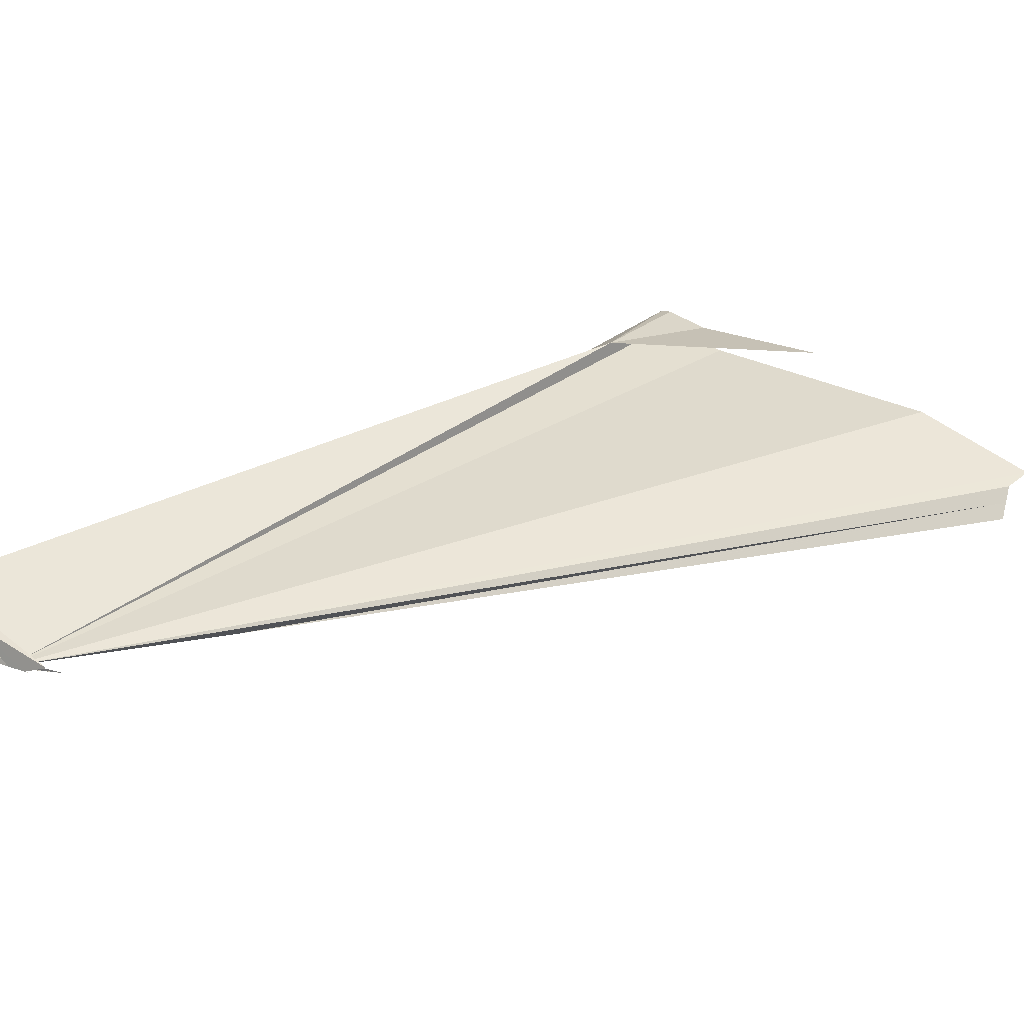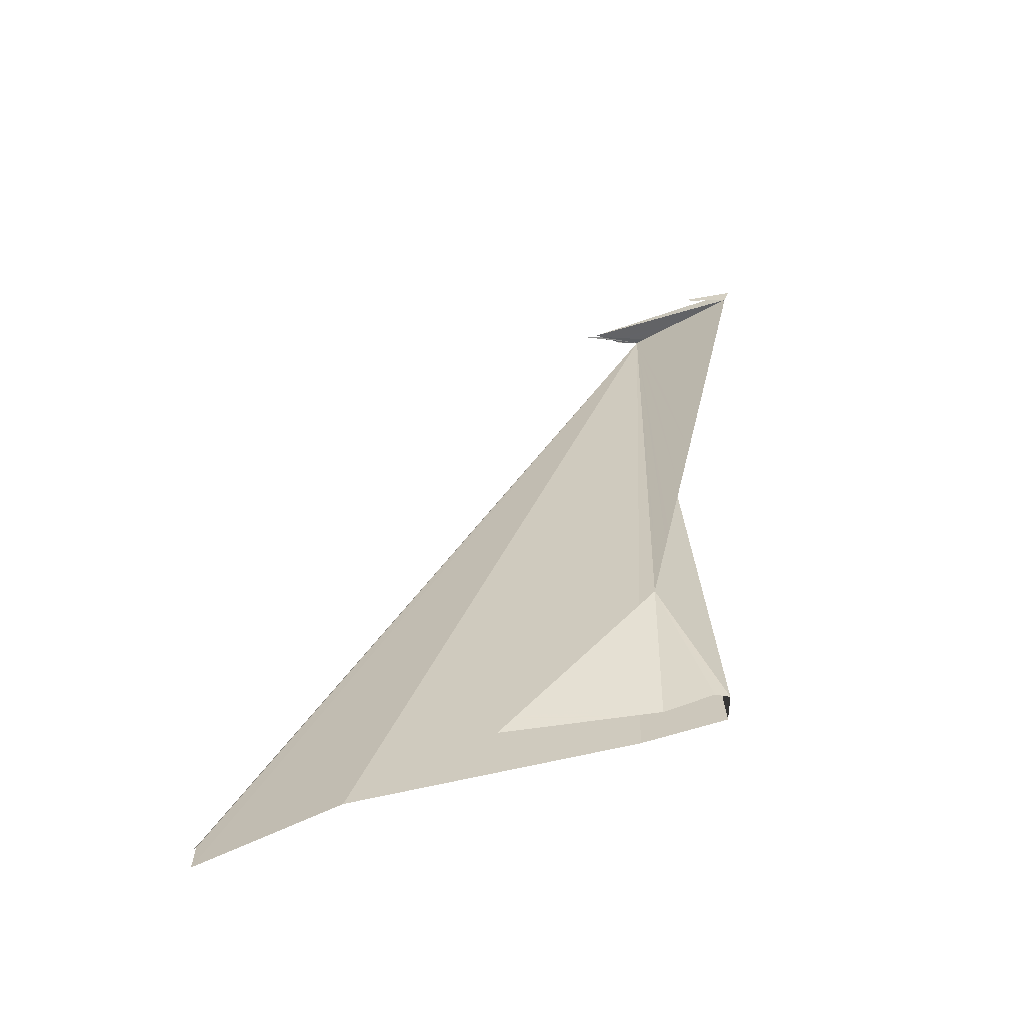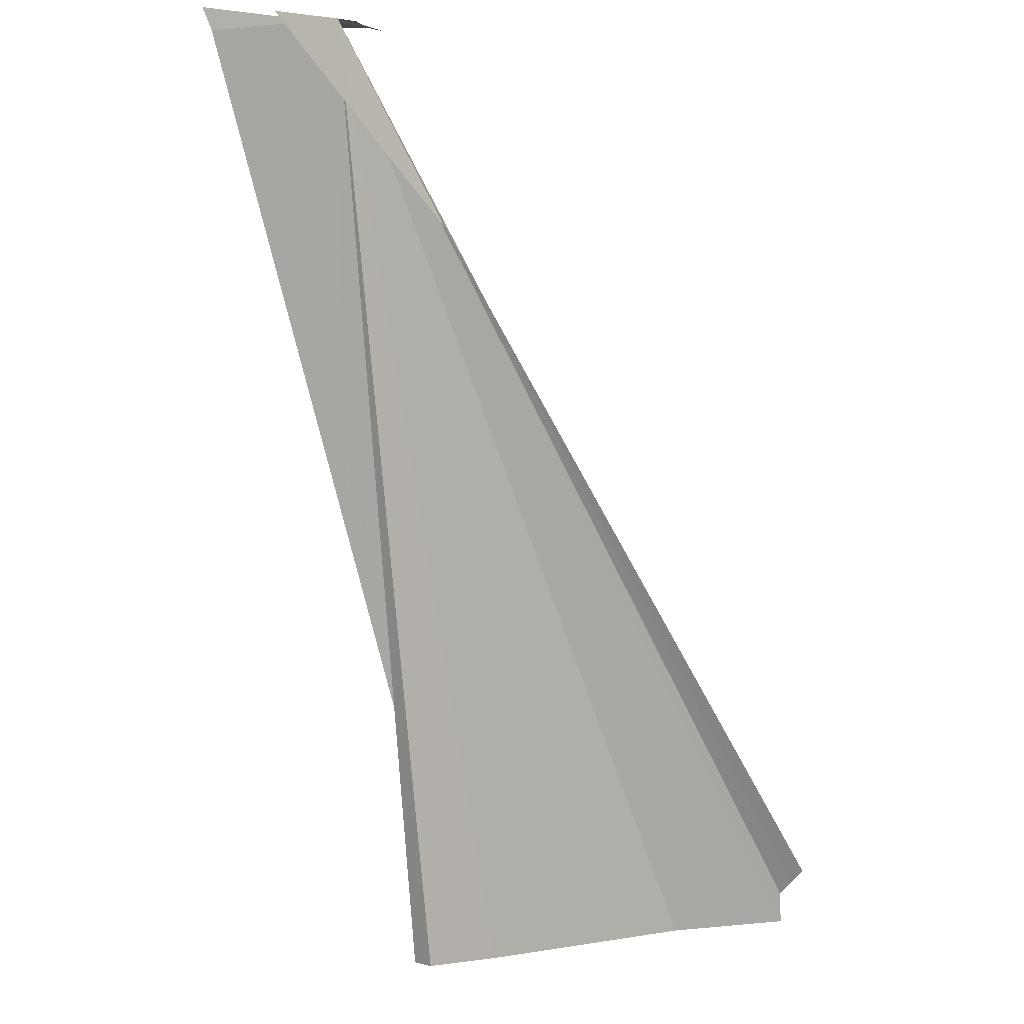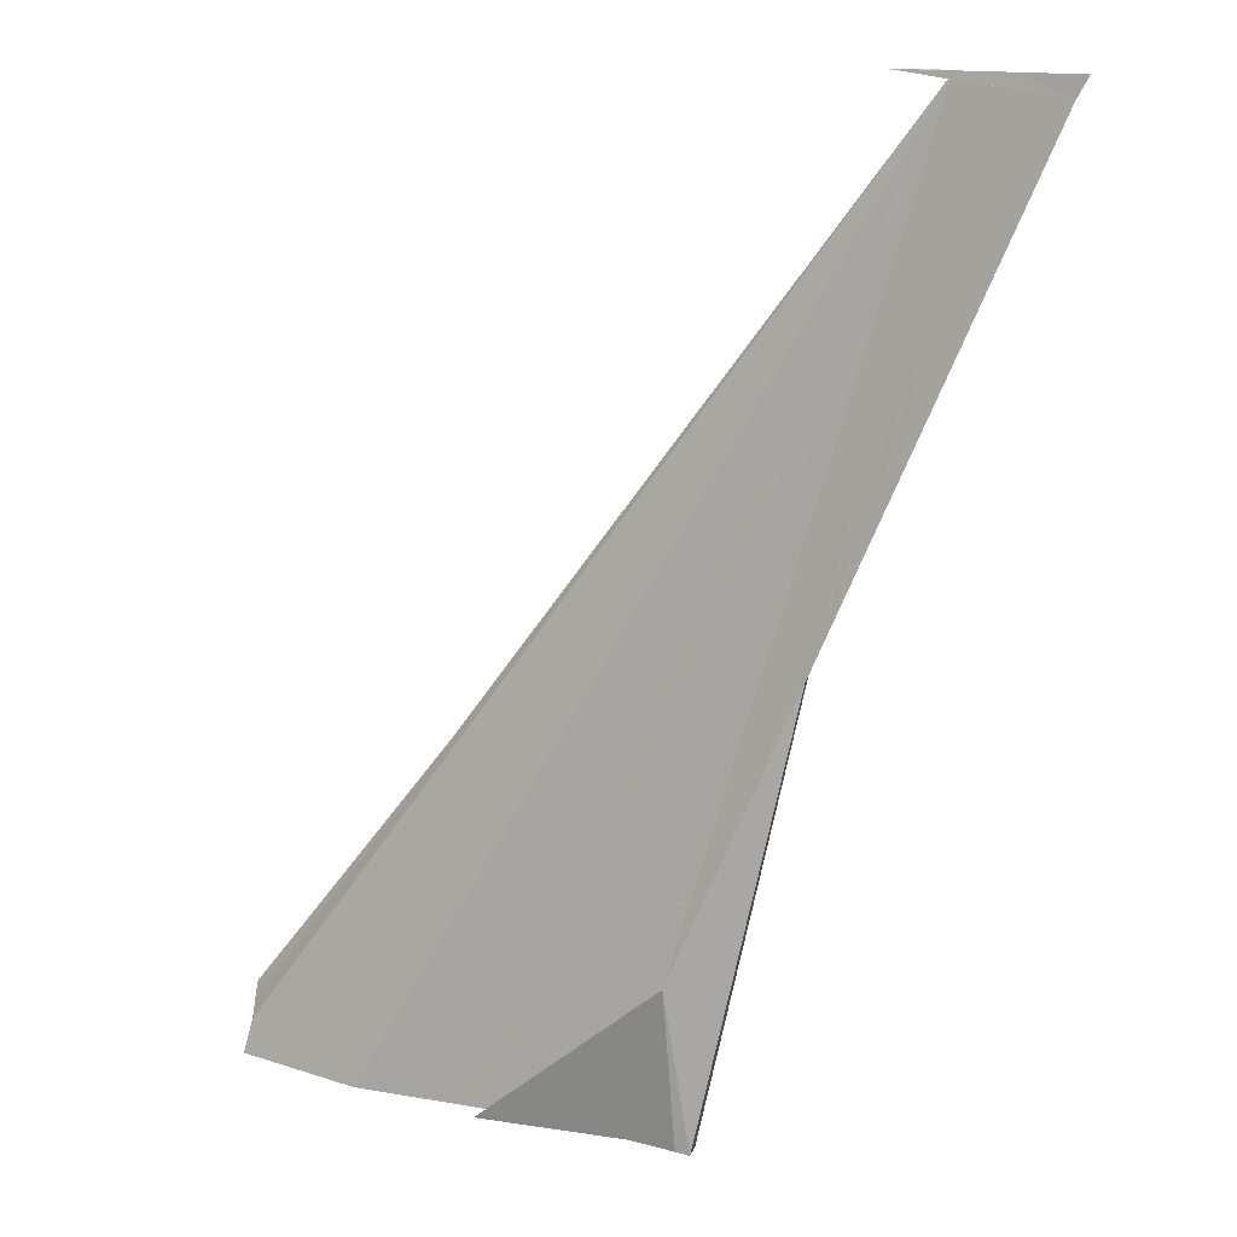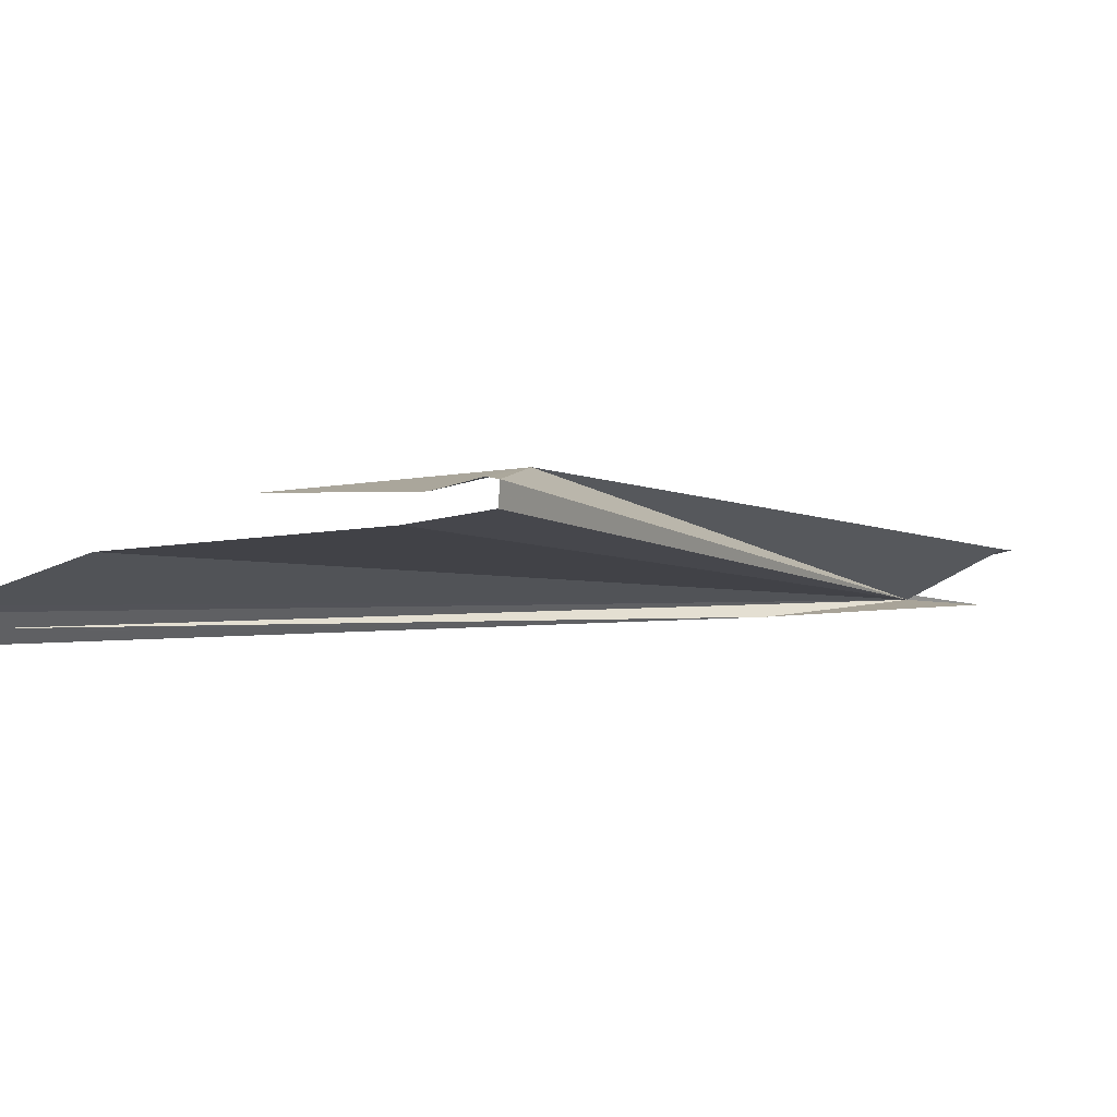
<metadata>
{"format":"obj","ext":"obj","renderer":"f3d","projection":"perspective","resolution":1024,"background":"white","views":[{"elev":25.7,"azim":-147.5,"up":"+Z"},{"elev":28.9,"azim":-13.3,"up":"+Z"},{"elev":-0.4,"azim":136.3,"up":"+Y"},{"elev":14.2,"azim":16.8,"up":"+Y"},{"elev":-0.3,"azim":15.5,"up":"+Z"}]}
</metadata>
<code>
v 120 -82.4 1426
v 118.4 -83.38 1425
v 118.3 -86.57 1426
v 109.5 -94.2 1425
v 109.6 -94.57 1425
v 109.5 -95.04 1425
v 118.6 -82.14 1425
v 119.7 -82.23 1425
v 116 -95.03 1426
v 111.3 -95.04 1426
v 115.2 -94.97 1426
v 115.8 -94.97 1427
v 114.9 -95.04 1426
v 113.2 -94.94 1426
v 116 -95.02 1426
v 115.7 -92.82 1427
v 116.9 -84.75 1425
v 118.1 -82.13 1425
v 117.9 -82.13 1425
v 118.2 -82.12 1425
v 117.6 -82.13 1425
v 109.5 -94.38 1425
v 109.7 -93.91 1425
v 109.9 -93.62 1425
v 110.2 -93.34 1425
v 110.4 -93.05 1425
v 110.6 -92.76 1425
v 110.8 -92.48 1425
v 111.1 -92.19 1425
v 111.3 -91.9 1425
v 111.5 -91.62 1425
v 111.7 -91.33 1425
v 112 -91.05 1425
v 112.2 -90.76 1425
v 112.4 -90.47 1425
v 112.6 -90.19 1425
v 112.9 -89.9 1425
v 113.1 -89.61 1425
v 113.3 -89.33 1425
v 113.5 -89.04 1425
v 113.7 -88.75 1425
v 114 -88.47 1425
v 114.2 -88.18 1425
v 114.4 -87.9 1425
v 114.6 -87.61 1425
v 114.9 -87.32 1425
v 115.1 -87.04 1425
v 115.3 -86.75 1425
v 115.5 -86.46 1425
v 115.8 -86.18 1425
v 116 -85.89 1425
v 116.2 -85.6 1425
v 116.4 -85.32 1425
v 116.7 -85.03 1425
v 117.1 -84.52 1425
v 117.4 -84.29 1425
v 117.6 -84.06 1425
v 117.9 -83.83 1425
v 118.1 -83.61 1425
v 118.6 -83.15 1425
v 118.9 -82.92 1425
v 119.1 -82.69 1425
v 119.4 -82.46 1425
v 119.3 -82.21 1425
v 118.9 -82.19 1425
v 118.6 -82.17 1425
v 118.2 -82.15 1425
v 119.6 -82.22 1426
v 119.8 -82.31 1426
v 119.9 -82.72 1426
v 119.8 -83.04 1426
v 119.6 -83.36 1426
v 119.5 -83.68 1426
v 119.4 -84 1426
v 119.2 -84.32 1426
v 119.1 -84.64 1426
v 119 -84.96 1426
v 118.8 -85.29 1426
v 118.7 -85.61 1426
v 118.6 -85.93 1426
v 118.4 -86.25 1426
v 118.2 -86.9 1426
v 118 -87.22 1426
v 117.9 -87.55 1426
v 117.7 -87.88 1426
v 117.6 -88.21 1426
v 117.5 -88.54 1426
v 117.3 -88.87 1426
v 117.2 -89.2 1426
v 117.1 -89.53 1426
v 116.9 -89.86 1426
v 116.8 -90.18 1426
v 116.6 -90.51 1427
v 116.5 -90.84 1427
v 116.4 -91.17 1427
v 116.2 -91.5 1427
v 116.1 -91.83 1427
v 116 -92.16 1427
v 115.8 -92.49 1427
v 115.4 -93.03 1427
v 115.2 -93.24 1427
v 114.9 -93.45 1427
v 114.7 -93.66 1427
v 114.4 -93.88 1427
v 114.2 -94.09 1427
v 113.9 -94.3 1426
v 113.7 -94.51 1426
v 113.4 -94.73 1426
v 113.5 -94.94 1426
v 113.8 -94.95 1426
v 114.2 -94.95 1426
v 114.5 -94.96 1426
v 114.8 -94.96 1426
v 115.5 -94.97 1426
v 115.6 -95.03 1426
v 115.2 -95.03 1426
v 114.5 -95.04 1426
v 114.2 -95.04 1426
v 113.8 -95.04 1426
v 113.4 -95.04 1426
v 113.1 -95.04 1426
v 112.7 -95.04 1426
v 112.4 -95.04 1426
v 112 -95.04 1426
v 111.6 -95.04 1426
v 111 -95.04 1426
v 110.7 -95.04 1426
v 110.4 -95.04 1425
v 110.1 -95.04 1425
v 109.8 -95.04 1425
v 119.3 -82.27 1425
v 118.8 -82.24 1426
v 119.6 -82.22 1426
v 118.5 -82.76 1425
v 118.4 -84.35 1426
v 114.1 -88.36 1425
v 114 -88.59 1425
v 119.1 -82.18 1425
v 117.3 -88.59 1426
v 114.9 -88.59 1425
v 116.7 -88.59 1426
v 117.3 -88.58 1426
v 117.1 -87.48 1426
v 117.7 -83.44 1425
v 118.2 -82.14 1425
v 118.1 -82.14 1425
v 114.1 -88.26 1425
v 117.8 -83.33 1425
v 118 -83.22 1425
v 118.1 -83.1 1425
v 118.2 -82.99 1425
v 118.4 -82.87 1425
v 118.6 -82.64 1425
v 118.7 -82.53 1425
v 118.9 -82.41 1425
v 119 -82.3 1425
v 118.9 -82.17 1425
v 118.7 -82.16 1425
v 118.6 -82.16 1425
v 118.4 -82.15 1425
v 119.2 -82.43 1425
v 119.2 -82.59 1425
v 119.1 -82.75 1426
v 119 -82.91 1426
v 119 -83.07 1426
v 118.9 -83.23 1426
v 118.8 -83.39 1426
v 118.8 -83.55 1426
v 118.7 -83.71 1426
v 118.6 -83.87 1426
v 118.6 -84.03 1426
v 118.5 -84.19 1426
v 118.4 -84.52 1426
v 118.3 -84.68 1426
v 118.2 -84.85 1426
v 118.2 -85.01 1426
v 118.1 -85.18 1426
v 118 -85.34 1426
v 117.9 -85.51 1426
v 117.9 -85.67 1426
v 117.8 -85.83 1426
v 117.7 -86 1426
v 117.7 -86.16 1426
v 117.6 -86.33 1426
v 117.5 -86.49 1426
v 117.5 -86.66 1426
v 117.4 -86.82 1426
v 117.3 -86.99 1426
v 117.3 -87.15 1426
v 117.2 -87.31 1426
v 117.1 -88.59 1426
v 116.9 -88.59 1426
v 116.5 -88.59 1426
v 116.4 -88.59 1426
v 116.2 -88.59 1426
v 116 -88.59 1425
v 115.8 -88.59 1425
v 115.6 -88.59 1425
v 115.5 -88.59 1425
v 115.3 -88.59 1425
v 115.1 -88.59 1425
v 114.8 -88.59 1425
v 114.6 -88.59 1425
v 114.5 -88.59 1425
v 114.3 -88.59 1425
v 114.2 -88.59 1425
v 118.3 -82.13 1425
v 115.4 -93.89 1427
v 115.3 -94 1427
v 115.2 -94.1 1427
v 115 -94.21 1426
v 114.9 -94.32 1426
v 114.8 -94.42 1426
v 114.7 -94.53 1426
v 114.5 -94.64 1426
v 114.4 -94.74 1426
v 114.3 -94.85 1426
v 115.7 -93.89 1427
v 115.8 -93.92 1427
v 115.6 -93.89 1427
v 113.2 -89.56 1425
v 117.8 -82.13 1425
v 109.6 -94.15 1425
v 109.7 -94 1425
v 109.9 -93.86 1425
v 110 -93.72 1425
v 110.1 -93.57 1425
v 110.2 -93.43 1425
v 110.3 -93.29 1425
v 110.4 -93.14 1425
v 110.5 -93 1425
v 110.6 -92.86 1425
v 110.8 -92.71 1425
v 110.9 -92.57 1425
v 111 -92.43 1425
v 111.1 -92.29 1425
v 111.2 -92.14 1425
v 111.3 -92 1425
v 111.4 -91.86 1425
v 111.5 -91.71 1425
v 111.6 -91.57 1425
v 111.8 -91.43 1425
v 111.9 -91.28 1425
v 112 -91.14 1425
v 112.1 -91 1425
v 112.2 -90.85 1425
v 112.3 -90.71 1425
v 112.4 -90.57 1425
v 112.5 -90.42 1425
v 112.7 -90.28 1425
v 112.8 -90.14 1425
v 112.9 -89.99 1425
v 113 -89.85 1425
v 113.1 -89.71 1425
v 119.5 -82.18 1426
v 113.4 -94.83 1426
v 113.6 -94.84 1426
v 113.8 -94.84 1426
v 113.9 -94.84 1426
v 114.1 -94.85 1426
v 119.4 -82.12 1426
v 117.8 -82.12 1425
v 117.9 -82.12 1425
v 118 -82.12 1425
v 118.2 -82.12 1425
v 118 -82.12 1425
v 118.8 -82.12 1426
v 119.4 -82.12 1426
v 118.9 -82.12 1426
v 118.1 -82.12 1425
v 119 -82.12 1426
v 118 -82.12 1425
v 118.2 -82.12 1425
v 118.2 -82.12 1425
v 118.2 -82.12 1425
v 119.7 -82.12 1426
v 119.4 -82.12 1426
v 120.2 -82.12 1426
g texture_0
f 108 256 14
f 133 69 255
f 21 222 272
f 220 218 114
f 260 217 113
f 108 107 216
f 214 106 105
f 104 213 105
f 104 103 212
f 208 100 16
f 12 218 15
f 156 138 63
f 6 137 136
f 147 144 22
f 152 134 59
f 172 135 81
f 136 22 5
f 254 221 54
f 190 143 99
f 142 139 15
f 192 141 116
f 201 140 125
f 206 137 130
f 142 16 143
f 146 18 222
f 20 7 207
f 160 145 67
f 19 145 21
f 223 4 22
f 24 23 223
f 25 24 224
f 26 25 225
f 27 26 226
f 28 27 227
f 29 28 228
f 30 29 229
f 31 30 230
f 32 31 231
f 33 32 232
f 34 33 233
f 35 34 234
f 36 35 235
f 37 36 236
f 38 37 237
f 39 38 238
f 40 39 239
f 41 40 240
f 42 41 241
f 43 42 242
f 44 43 243
f 45 44 244
f 46 45 245
f 47 46 246
f 48 47 247
f 49 48 248
f 50 49 249
f 51 50 250
f 52 51 251
f 53 52 252
f 54 53 253
f 55 17 144
f 56 55 148
f 57 56 149
f 58 57 150
f 59 58 151
f 60 2 134
f 61 60 153
f 62 61 154
f 63 62 155
f 64 8 138
f 65 64 157
f 66 65 158
f 67 66 159
f 255 68 277
f 70 1 131
f 71 70 161
f 72 71 162
f 73 72 163
f 74 73 164
f 75 74 165
f 76 75 166
f 77 76 167
f 78 77 168
f 79 78 169
f 80 79 170
f 81 80 171
f 82 3 135
f 83 82 173
f 84 83 174
f 85 84 175
f 86 85 176
f 87 86 177
f 88 87 178
f 89 88 179
f 90 89 180
f 91 90 181
f 92 91 182
f 93 92 183
f 94 93 184
f 95 94 185
f 96 95 186
f 97 96 187
f 98 97 188
f 99 98 189
f 101 100 209
f 102 101 210
f 103 102 211
f 107 106 215
f 110 109 256
f 111 110 257
f 112 111 258
f 113 112 259
f 114 11 208
f 115 9 139
f 116 115 191
f 117 13 141
f 118 117 193
f 119 118 194
f 120 119 195
f 121 120 196
f 122 121 197
f 123 122 198
f 124 123 199
f 125 124 200
f 126 10 140
f 127 126 202
f 128 127 203
f 129 128 204
f 130 129 205
f 207 274 273
f 131 263 270
f 132 269 267
f 131 7 161
f 131 1 132
f 132 262 131
f 132 1 278
f 133 1 69
f 133 261 276
f 134 2 59
f 134 7 153
f 135 3 81
f 135 7 173
f 136 5 6
f 136 7 147
f 137 7 136
f 137 6 130
f 138 8 63
f 138 7 157
f 139 9 15
f 139 7 191
f 140 10 125
f 140 7 202
f 141 13 116
f 141 7 193
f 142 7 139
f 142 15 219
f 143 16 99
f 143 7 142
f 144 17 221
f 144 7 148
f 145 19 67
f 145 7 146
f 146 7 18
f 146 21 145
f 147 7 144
f 147 22 136
f 148 55 144
f 148 7 149
f 149 56 148
f 149 7 150
f 150 57 149
f 150 7 151
f 151 58 150
f 151 7 152
f 152 7 134
f 152 59 151
f 153 60 134
f 153 7 154
f 154 61 153
f 154 7 155
f 155 62 154
f 155 7 156
f 156 7 138
f 156 63 155
f 157 64 138
f 157 7 158
f 158 65 157
f 158 7 159
f 159 66 158
f 159 7 160
f 160 7 145
f 160 67 159
f 161 70 131
f 161 7 162
f 162 71 161
f 162 7 163
f 163 72 162
f 163 7 164
f 164 73 163
f 164 7 165
f 165 74 164
f 165 7 166
f 166 75 165
f 166 7 167
f 167 76 166
f 167 7 168
f 168 77 167
f 168 7 169
f 169 78 168
f 169 7 170
f 170 79 169
f 170 7 171
f 171 80 170
f 171 7 172
f 172 7 135
f 172 81 171
f 173 82 135
f 173 7 174
f 174 83 173
f 174 7 175
f 175 84 174
f 175 7 176
f 176 85 175
f 176 7 177
f 177 86 176
f 177 7 178
f 178 87 177
f 178 7 179
f 179 88 178
f 179 7 180
f 180 89 179
f 180 7 181
f 181 90 180
f 181 7 182
f 182 91 181
f 182 7 183
f 183 92 182
f 183 7 184
f 184 93 183
f 184 7 185
f 185 94 184
f 185 7 186
f 186 95 185
f 186 7 187
f 187 96 186
f 187 7 188
f 188 97 187
f 188 7 189
f 189 98 188
f 189 7 190
f 190 7 143
f 190 99 189
f 191 115 139
f 191 7 192
f 192 7 141
f 192 116 191
f 193 117 141
f 193 7 194
f 194 118 193
f 194 7 195
f 195 119 194
f 195 7 196
f 196 120 195
f 196 7 197
f 197 121 196
f 197 7 198
f 198 122 197
f 198 7 199
f 199 123 198
f 199 7 200
f 200 124 199
f 200 7 201
f 201 7 140
f 201 125 200
f 202 126 140
f 202 7 203
f 203 127 202
f 203 7 204
f 204 128 203
f 204 7 205
f 205 129 204
f 205 7 206
f 206 7 137
f 206 130 205
f 207 273 20
f 207 7 275
f 208 11 209
f 208 16 220
f 209 100 208
f 209 11 210
f 210 101 209
f 210 11 211
f 211 102 210
f 211 11 212
f 212 11 213
f 212 103 211
f 213 11 214
f 213 104 212
f 214 11 215
f 214 105 213
f 215 106 214
f 215 11 216
f 216 11 217
f 216 107 215
f 217 11 113
f 217 108 216
f 218 12 114
f 218 16 219
f 219 15 218
f 219 16 142
f 220 16 218
f 220 114 208
f 221 22 144
f 221 17 54
f 222 18 266
f 222 21 146
f 223 23 4
f 223 22 224
f 224 24 223
f 224 22 225
f 225 25 224
f 225 22 226
f 226 26 225
f 226 22 227
f 227 27 226
f 227 22 228
f 228 28 227
f 228 22 229
f 229 29 228
f 229 22 230
f 230 30 229
f 230 22 231
f 231 31 230
f 231 22 232
f 232 32 231
f 232 22 233
f 233 33 232
f 233 22 234
f 234 34 233
f 234 22 235
f 235 35 234
f 235 22 236
f 236 36 235
f 236 22 237
f 237 37 236
f 237 22 238
f 238 38 237
f 238 22 239
f 239 39 238
f 239 22 240
f 240 40 239
f 240 22 241
f 241 41 240
f 241 22 242
f 242 42 241
f 242 22 243
f 243 43 242
f 243 22 244
f 244 44 243
f 244 22 245
f 245 45 244
f 245 22 246
f 246 46 245
f 246 22 247
f 247 47 246
f 247 22 248
f 248 48 247
f 248 22 249
f 249 49 248
f 249 22 250
f 250 50 249
f 250 22 251
f 251 51 250
f 251 22 252
f 252 52 251
f 252 22 253
f 253 53 252
f 253 22 254
f 254 22 221
f 254 54 253
f 255 268 133
f 255 69 68
f 256 109 14
f 256 108 257
f 257 110 256
f 257 108 258
f 258 111 257
f 258 108 259
f 259 112 258
f 259 108 260
f 260 108 217
f 260 113 259
f 272 264 21
f 277 268 255
f 262 263 131
f 278 271 132
f 269 132 271
f 278 1 133
f 278 133 276
f 275 7 131
f 275 131 270
f 273 265 20
f 275 274 207
f 266 272 222
f 268 261 133
f 262 132 267

</code>
